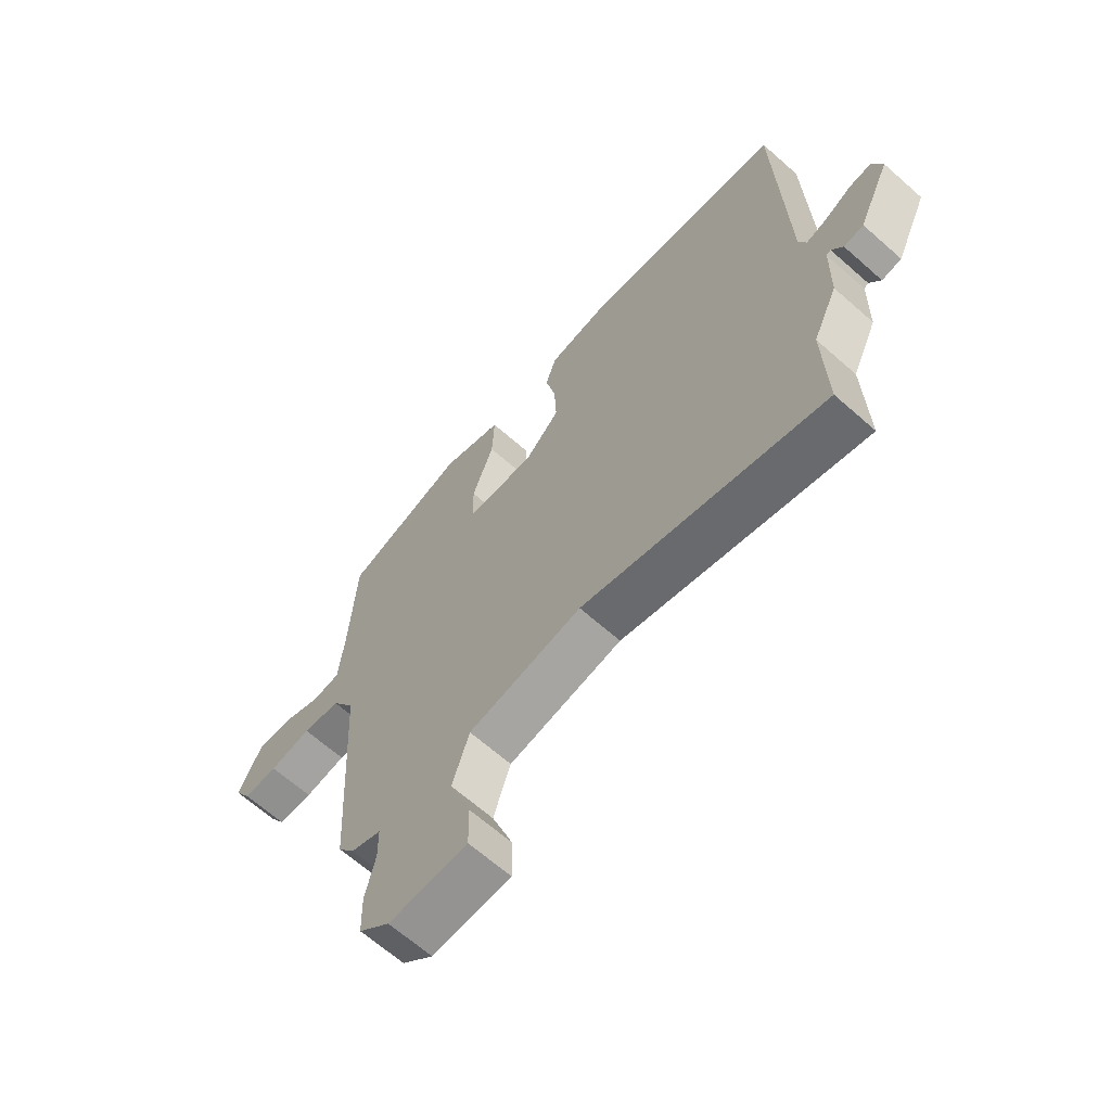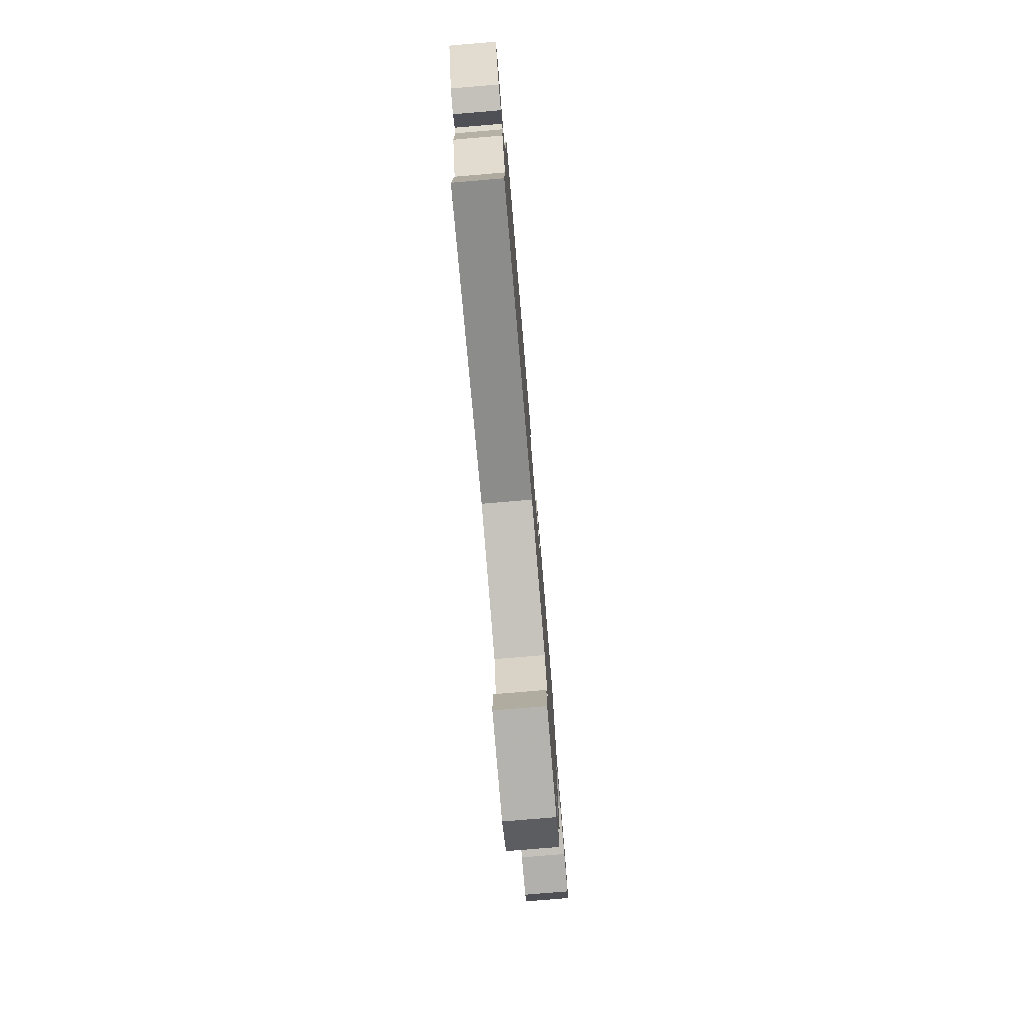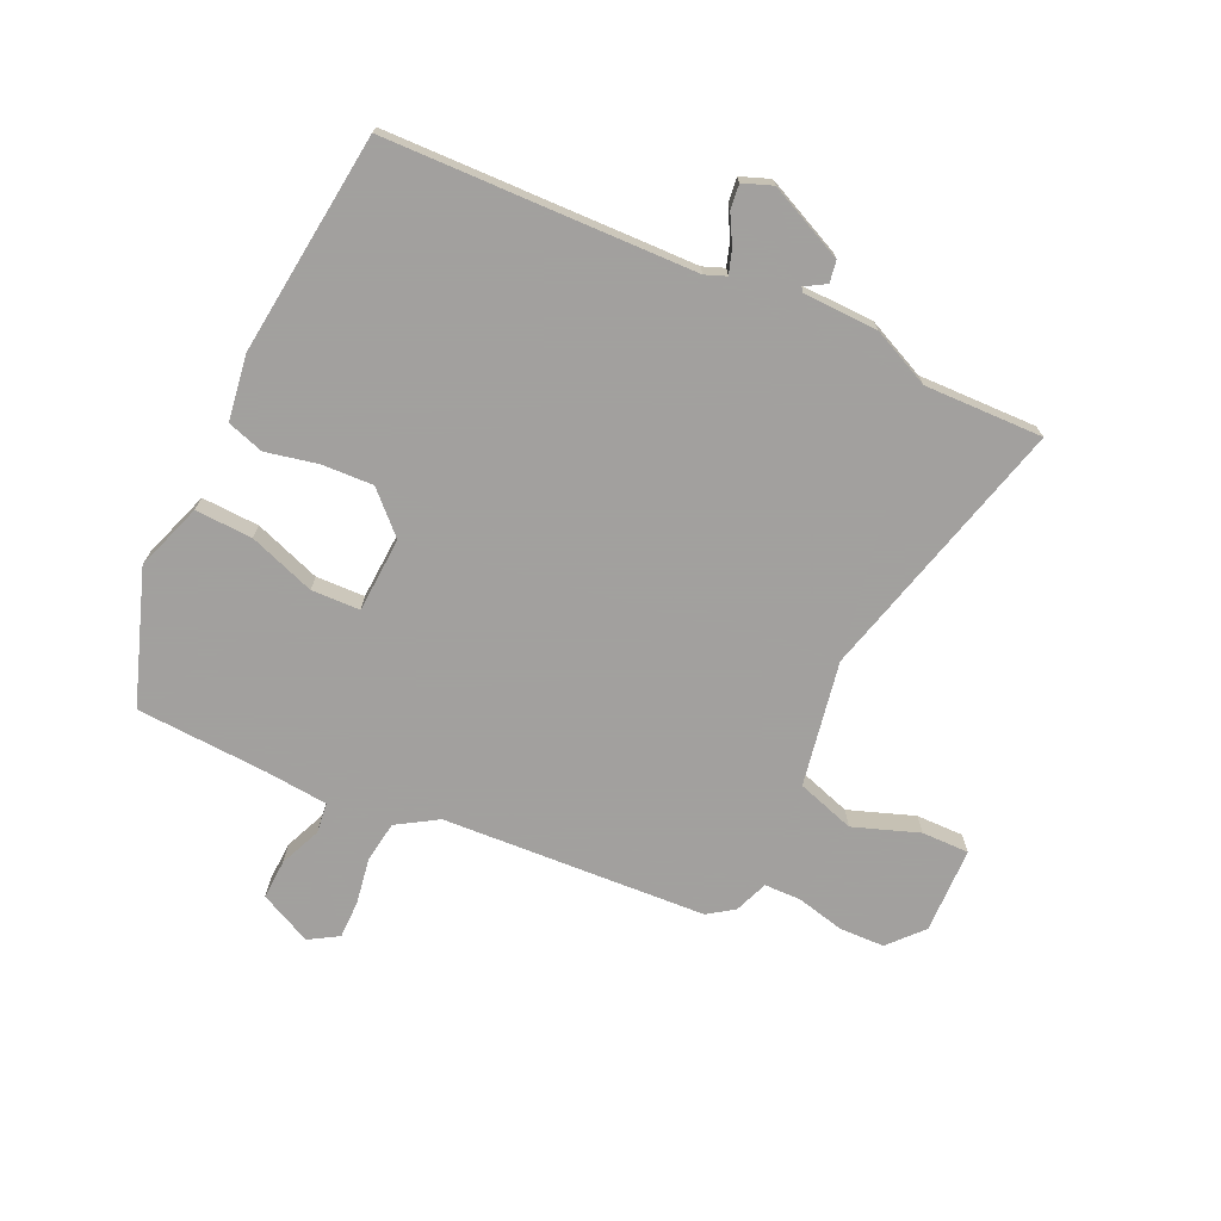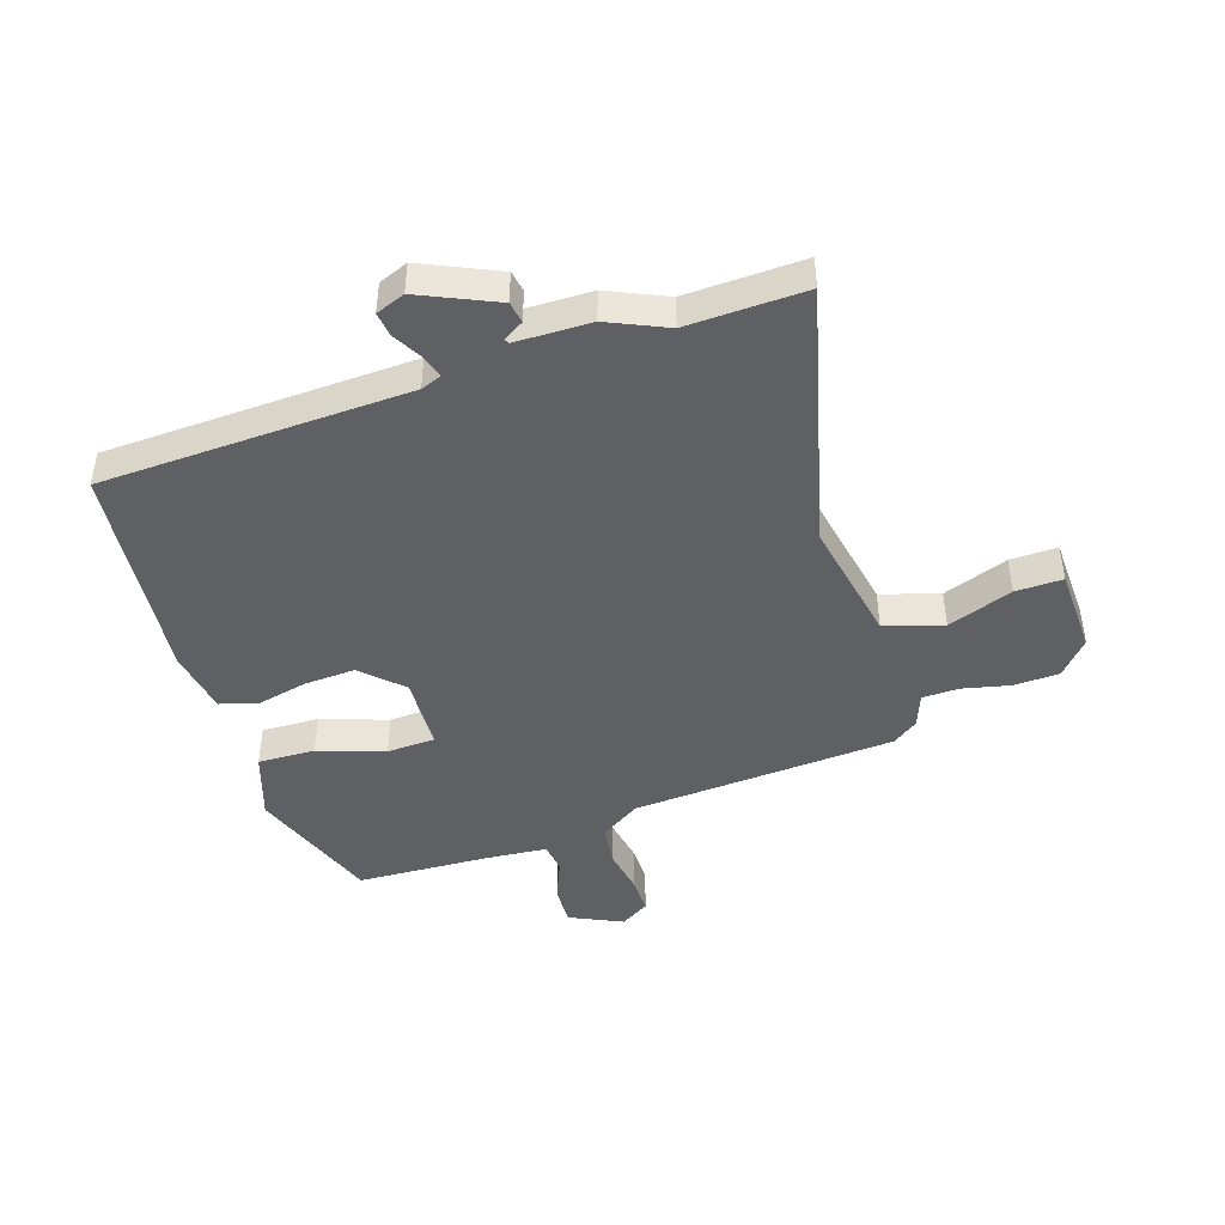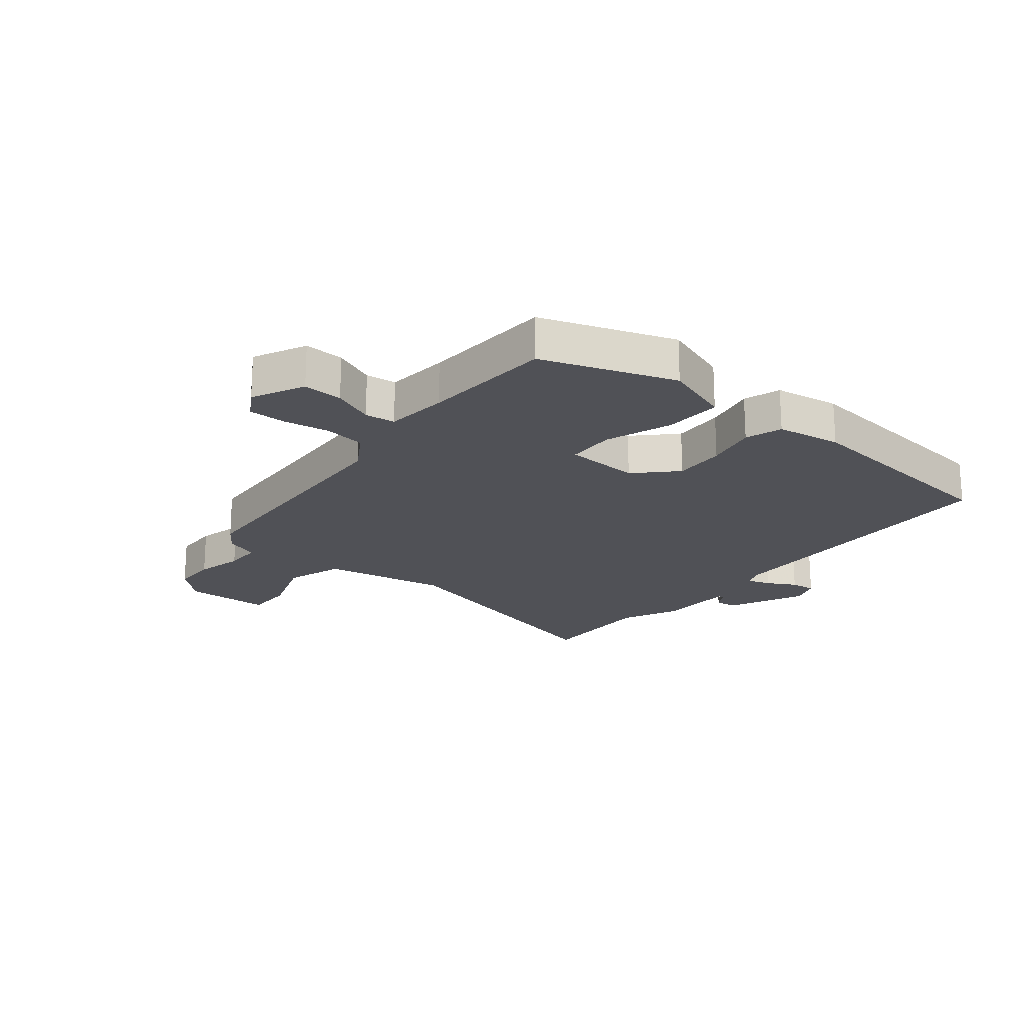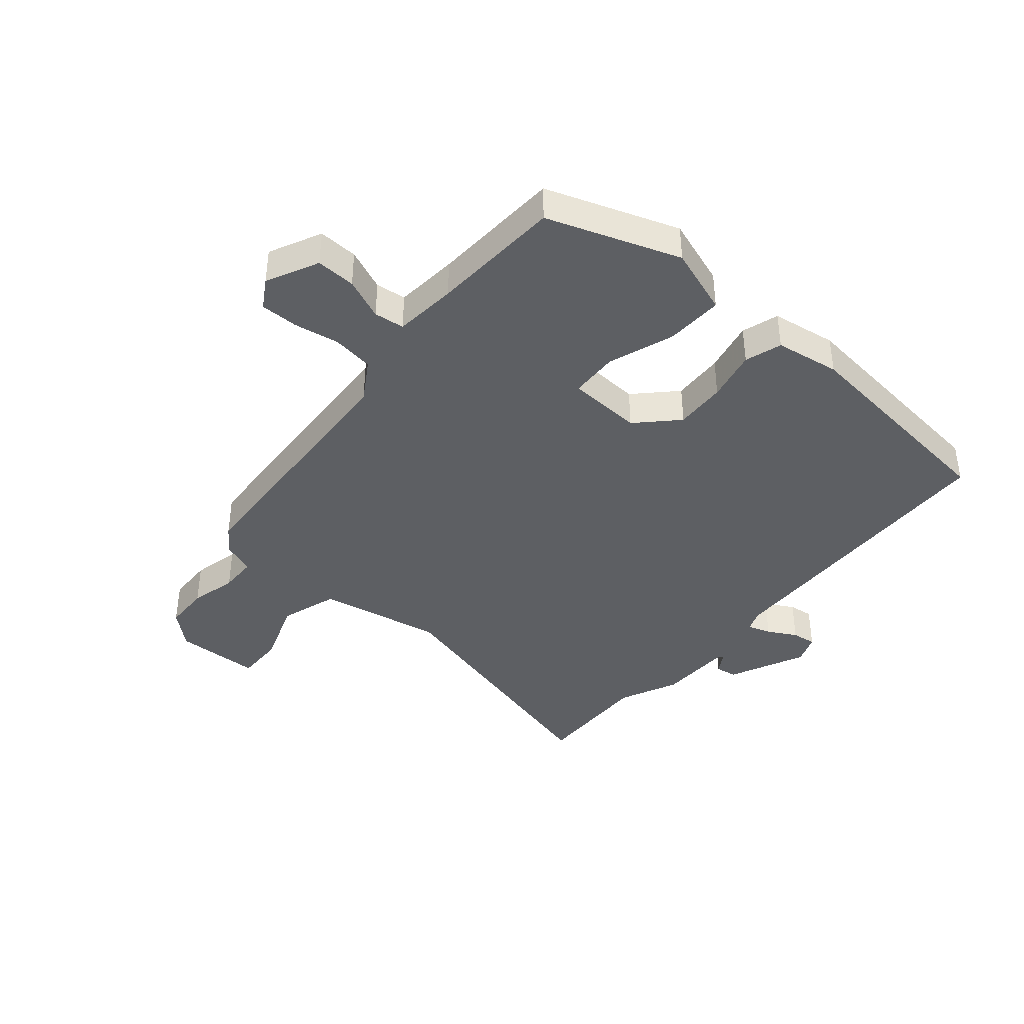
<metadata>
{"format":"obj","ext":"obj","renderer":"f3d","projection":"perspective","resolution":1024,"background":"white","views":[{"elev":-65.6,"azim":48.4,"up":"+Z"},{"elev":-78.7,"azim":94.8,"up":"+Z"},{"elev":-71.9,"azim":65.1,"up":"+Y"},{"elev":-44.8,"azim":108.6,"up":"+Y"},{"elev":-20.4,"azim":-39.1,"up":"+Y"},{"elev":-40.2,"azim":-40.2,"up":"+Y"}]}
</metadata>
<code>
v -0.487 0.07 0.467
v -0.261 0.07 0.546
v -0.146 0.07 0.506
v -0.15 0.07 0.408
v -0.19 0.07 0.295
v -0.187 0.07 0.212
v -0.059 0.07 0.205
v 0.006 0.07 0.271
v 0.002 0.07 0.359
v -0.017 0.07 0.447
v 0.003 0.07 0.51
v 0.114 0.07 0.527
v 0.494 0.07 0.484
v 0.509 0.07 -0.043
v 0.523 0.07 -0.079
v 0.563 0.07 -0.066
v 0.612 0.07 -0.039
v 0.654 0.07 -0.034
v 0.673 0.07 -0.084
v 0.613 0.07 -0.214
v 0.576 0.07 -0.22
v 0.555 0.07 -0.185
v 0.547 0.07 -0.19
v 0.544 0.07 -0.318
v 0.498 0.07 -0.418
v 0.503 0.07 -0.62
v 0.051 0.07 -0.501
v -0.162 0.07 -0.54
v -0.194 0.07 -0.639
v -0.154 0.07 -0.751
v -0.153 0.07 -0.832
v -0.3 0.07 -0.836
v -0.358 0.07 -0.784
v -0.36 0.07 -0.706
v -0.341 0.07 -0.625
v -0.342 0.07 -0.562
v -0.399 0.07 -0.54
v -0.43 0.07 -0.496
v -0.456 0.07 -0.044
v -0.499 0.07 0.025
v -0.57 0.07 0.035
v -0.648 0.07 0.022
v -0.713 0.07 0.022
v -0.743 0.07 0.072
v -0.7 0.07 0.161
v -0.632 0.07 0.158
v -0.561 0.07 0.128
v -0.509 0.07 0.134
v -0.499 0.07 0.242
v -0.487 0 0.467
v -0.261 0 0.546
v -0.146 0 0.506
v -0.15 0 0.408
v -0.19 0 0.295
v -0.187 0 0.212
v -0.059 0 0.205
v 0.006 0 0.271
v 0.002 0 0.359
v -0.017 0 0.447
v 0.003 0 0.51
v 0.114 0 0.527
v 0.494 0 0.484
v 0.509 0 -0.043
v 0.523 0 -0.079
v 0.563 0 -0.066
v 0.612 0 -0.039
v 0.654 0 -0.034
v 0.673 0 -0.084
v 0.613 0 -0.214
v 0.576 0 -0.22
v 0.555 0 -0.185
v 0.547 0 -0.19
v 0.544 0 -0.318
v 0.498 0 -0.418
v 0.503 0 -0.62
v 0.051 0 -0.501
v -0.162 0 -0.54
v -0.194 0 -0.639
v -0.154 0 -0.751
v -0.153 0 -0.832
v -0.3 0 -0.836
v -0.358 0 -0.784
v -0.36 0 -0.706
v -0.341 0 -0.625
v -0.342 0 -0.562
v -0.399 0 -0.54
v -0.43 0 -0.496
v -0.456 0 -0.044
v -0.499 0 0.025
v -0.57 0 0.035
v -0.648 0 0.022
v -0.713 0 0.022
v -0.743 0 0.072
v -0.7 0 0.161
v -0.632 0 0.158
v -0.561 0 0.128
v -0.509 0 0.134
v -0.499 0 0.242
f 45 46 47
f 44 45 47
f 43 44 47
f 42 43 47
f 41 42 47
f 40 41 47 48
f 39 40 48 49
f 36 37 38 39
f 33 34 35
f 32 33 35
f 31 32 35
f 30 31 35
f 29 30 35
f 28 29 35 36
f 39 49 1
f 36 39 1
f 28 36 1
f 27 28 1
f 23 24 25
f 20 21 22
f 19 20 22
f 18 19 22
f 17 18 22
f 16 17 22
f 15 16 22 23
f 14 15 23 25
f 13 14 25
f 12 13 25
f 11 12 25
f 10 11 25
f 9 10 25
f 3 4 5
f 2 3 5
f 1 2 5
f 1 5 6
f 27 1 6
f 25 26 27
f 9 25 27
f 8 9 27
f 7 8 27
f 6 7 27
f 96 95 94
f 96 94 93
f 96 93 92
f 96 92 91
f 96 91 90
f 97 96 90 89
f 98 97 89 88
f 88 87 86 85
f 84 83 82
f 84 82 81
f 84 81 80
f 84 80 79
f 84 79 78
f 85 84 78 77
f 50 98 88
f 50 88 85
f 50 85 77
f 50 77 76
f 74 73 72
f 71 70 69
f 71 69 68
f 71 68 67
f 71 67 66
f 71 66 65
f 72 71 65 64
f 74 72 64 63
f 74 63 62
f 74 62 61
f 74 61 60
f 74 60 59
f 74 59 58
f 54 53 52
f 54 52 51
f 54 51 50
f 55 54 50
f 55 50 76
f 76 75 74
f 76 74 58
f 76 58 57
f 76 57 56
f 76 56 55
f 1 50 51 2
f 2 51 52 3
f 3 52 53 4
f 4 53 54 5
f 5 54 55 6
f 6 55 56 7
f 7 56 57 8
f 8 57 58 9
f 9 58 59 10
f 10 59 60 11
f 11 60 61 12
f 12 61 62 13
f 13 62 63 14
f 14 63 64 15
f 15 64 65 16
f 16 65 66 17
f 17 66 67 18
f 18 67 68 19
f 19 68 69 20
f 20 69 70 21
f 21 70 71 22
f 22 71 72 23
f 23 72 73 24
f 24 73 74 25
f 25 74 75 26
f 26 75 76 27
f 27 76 77 28
f 28 77 78 29
f 29 78 79 30
f 30 79 80 31
f 31 80 81 32
f 32 81 82 33
f 33 82 83 34
f 34 83 84 35
f 35 84 85 36
f 36 85 86 37
f 37 86 87 38
f 38 87 88 39
f 39 88 89 40
f 40 89 90 41
f 41 90 91 42
f 42 91 92 43
f 43 92 93 44
f 44 93 94 45
f 45 94 95 46
f 46 95 96 47
f 47 96 97 48
f 48 97 98 49
f 49 98 50 1

</code>
